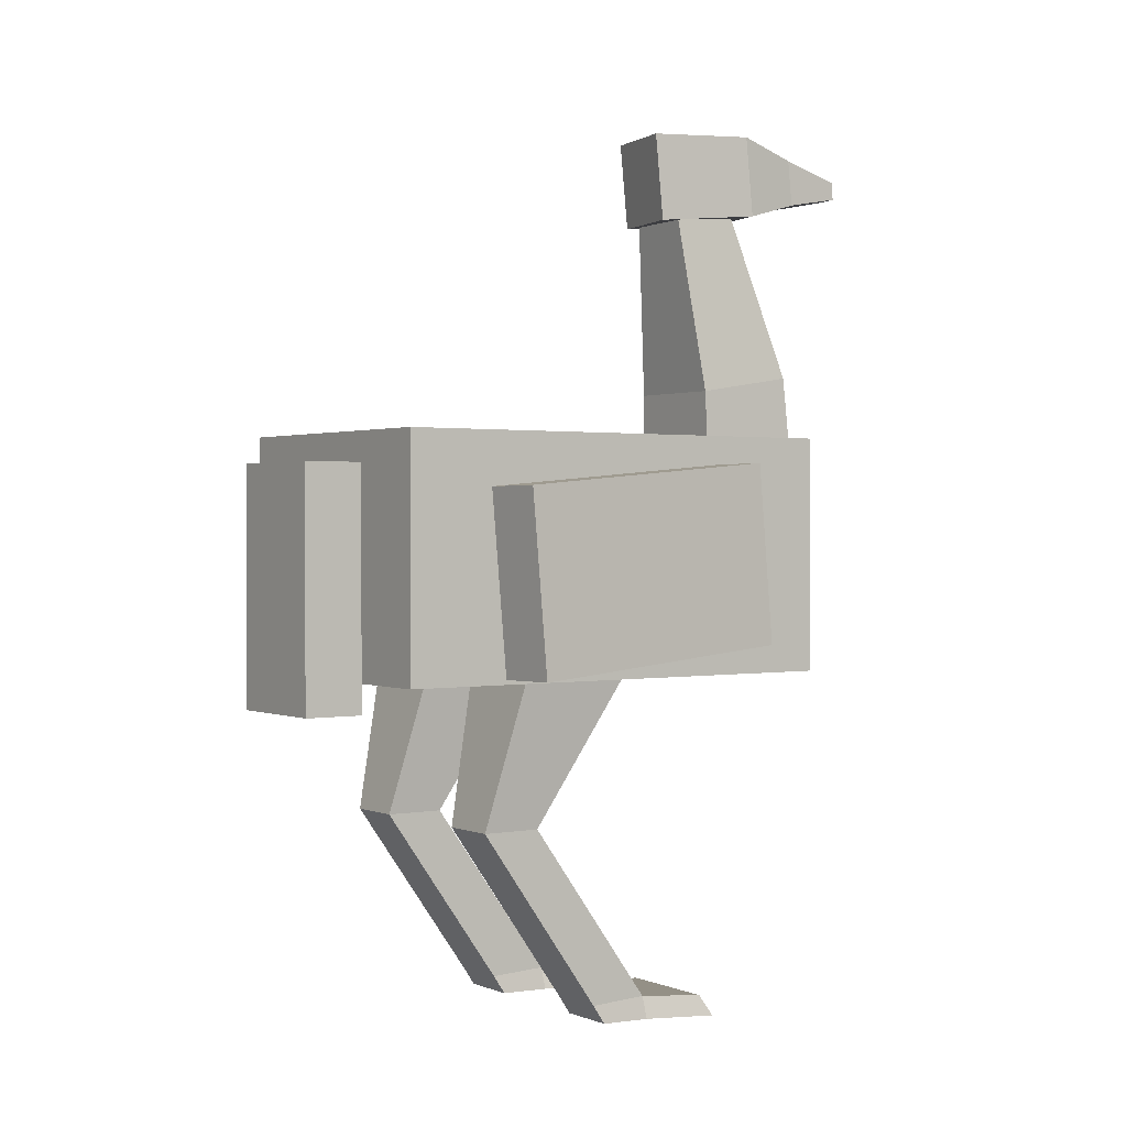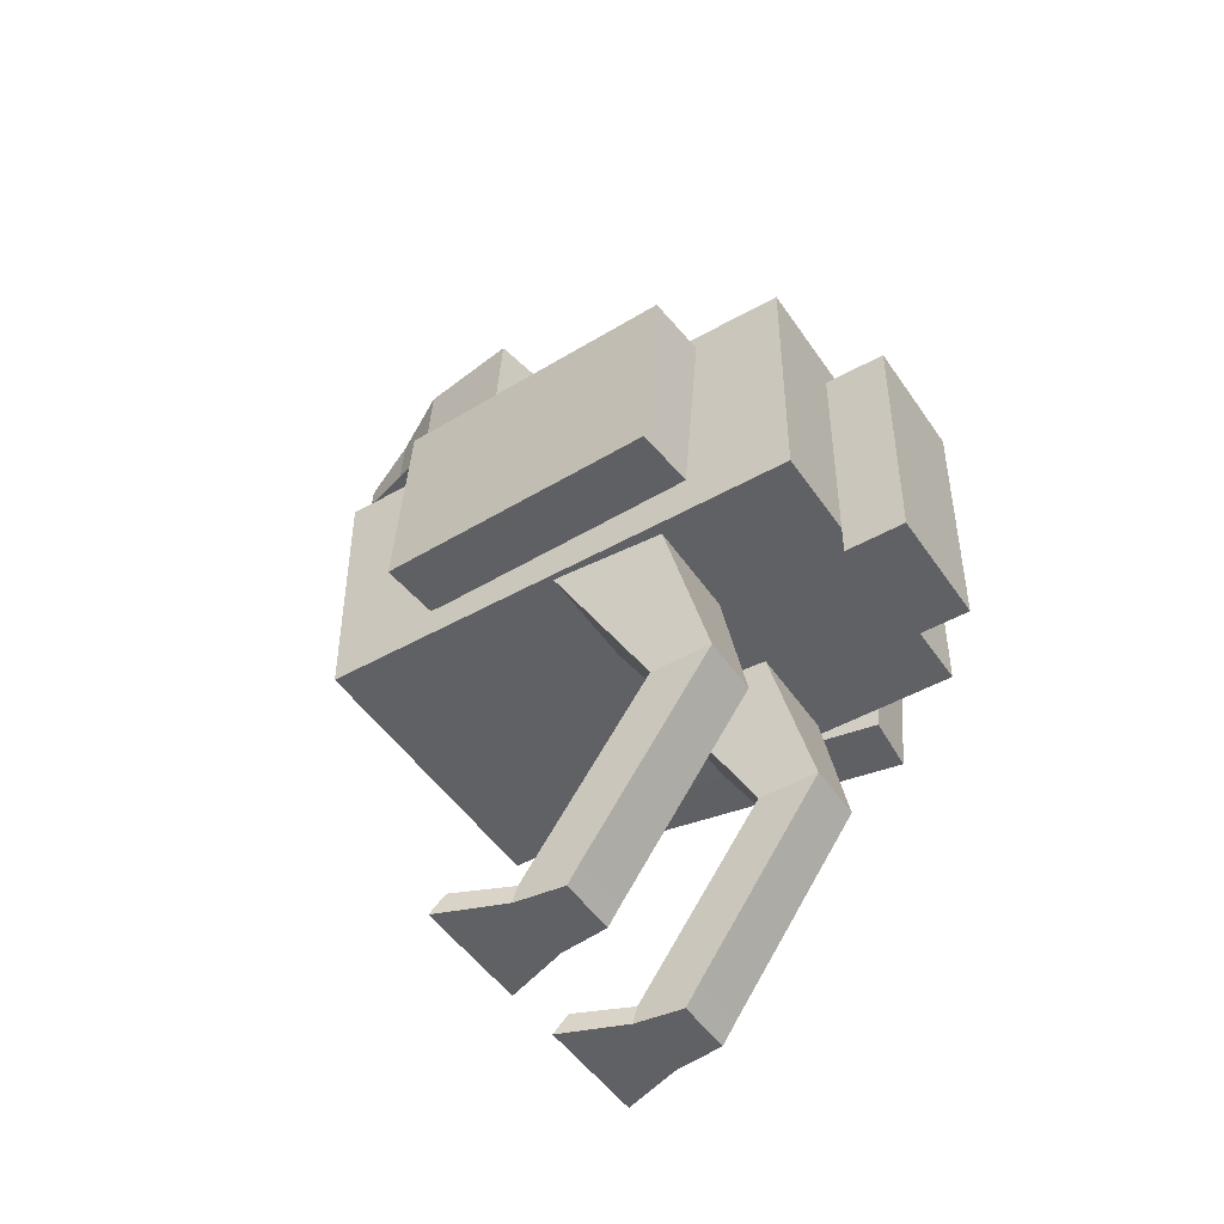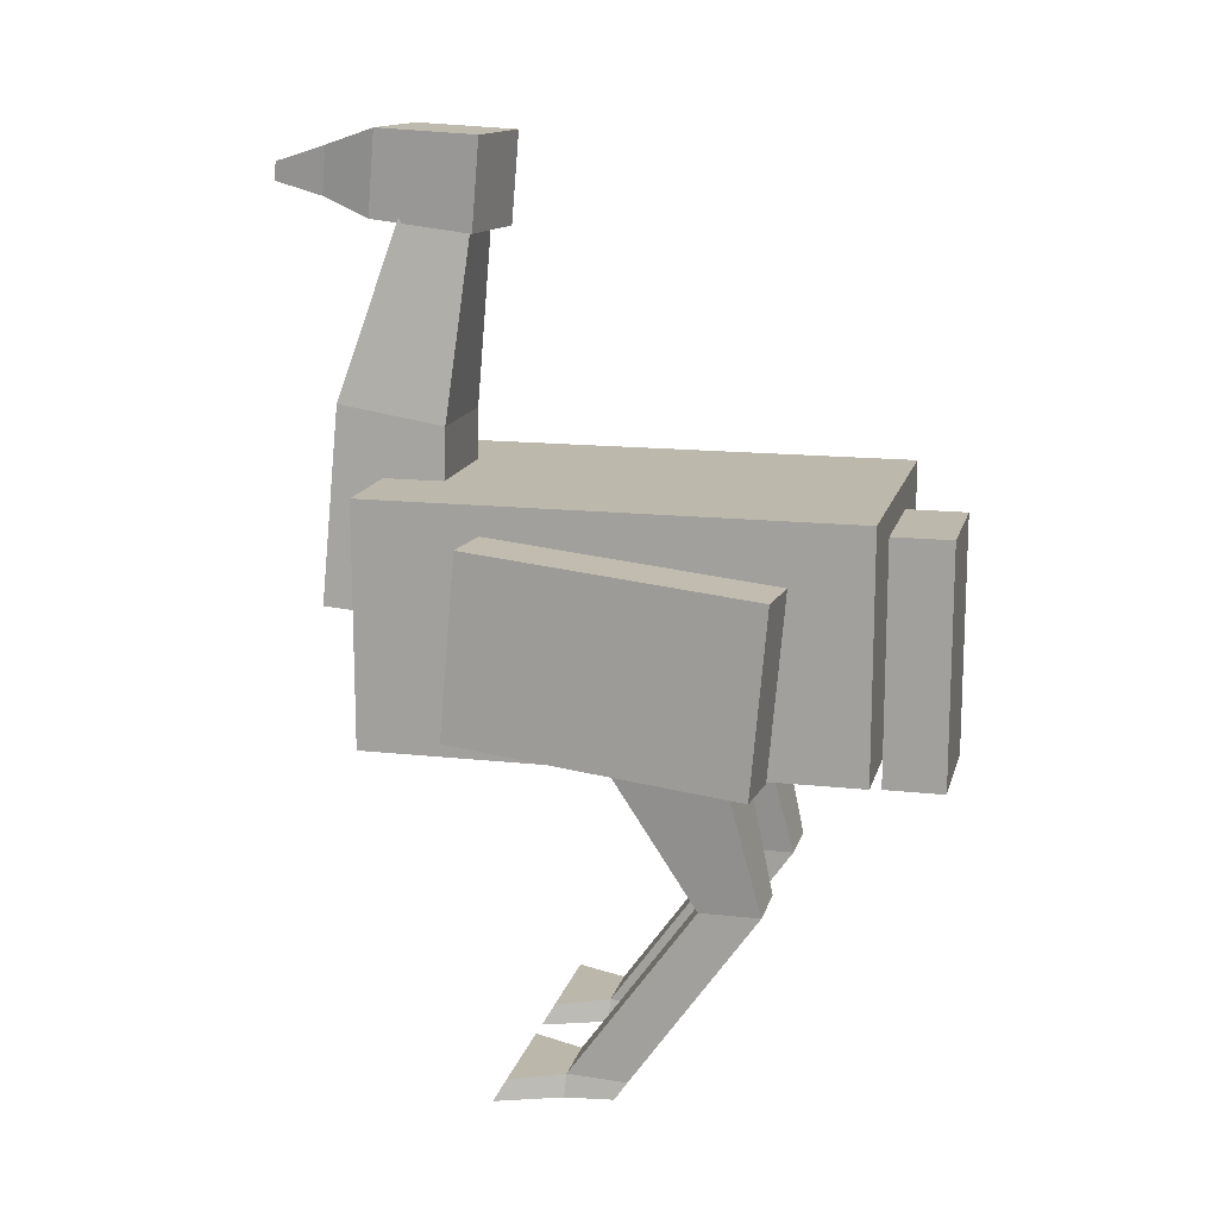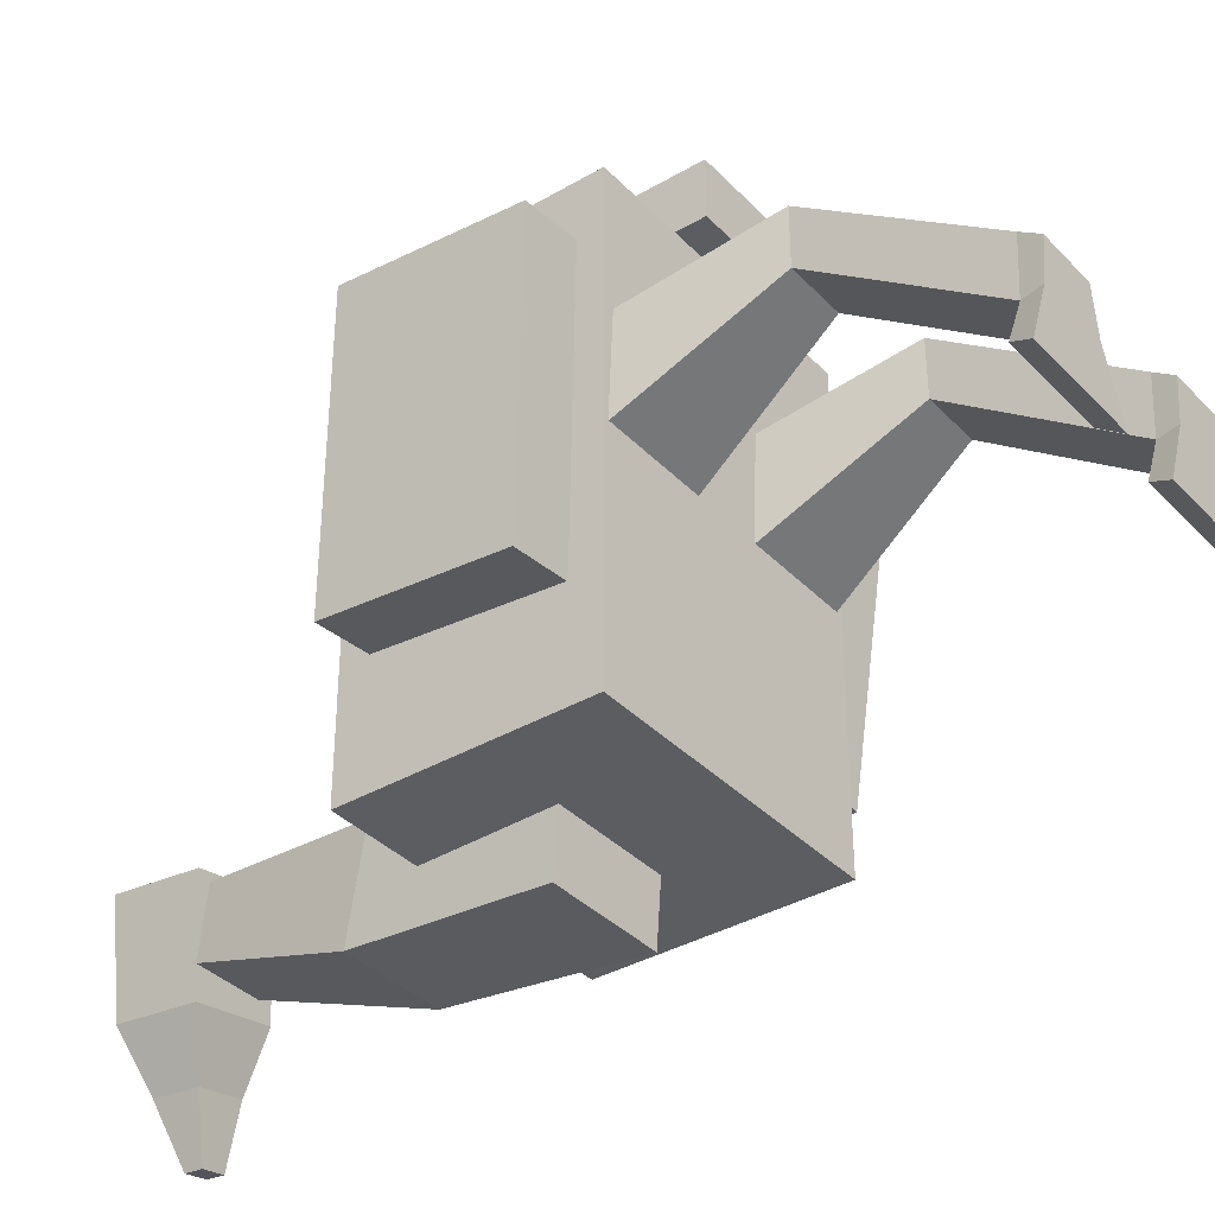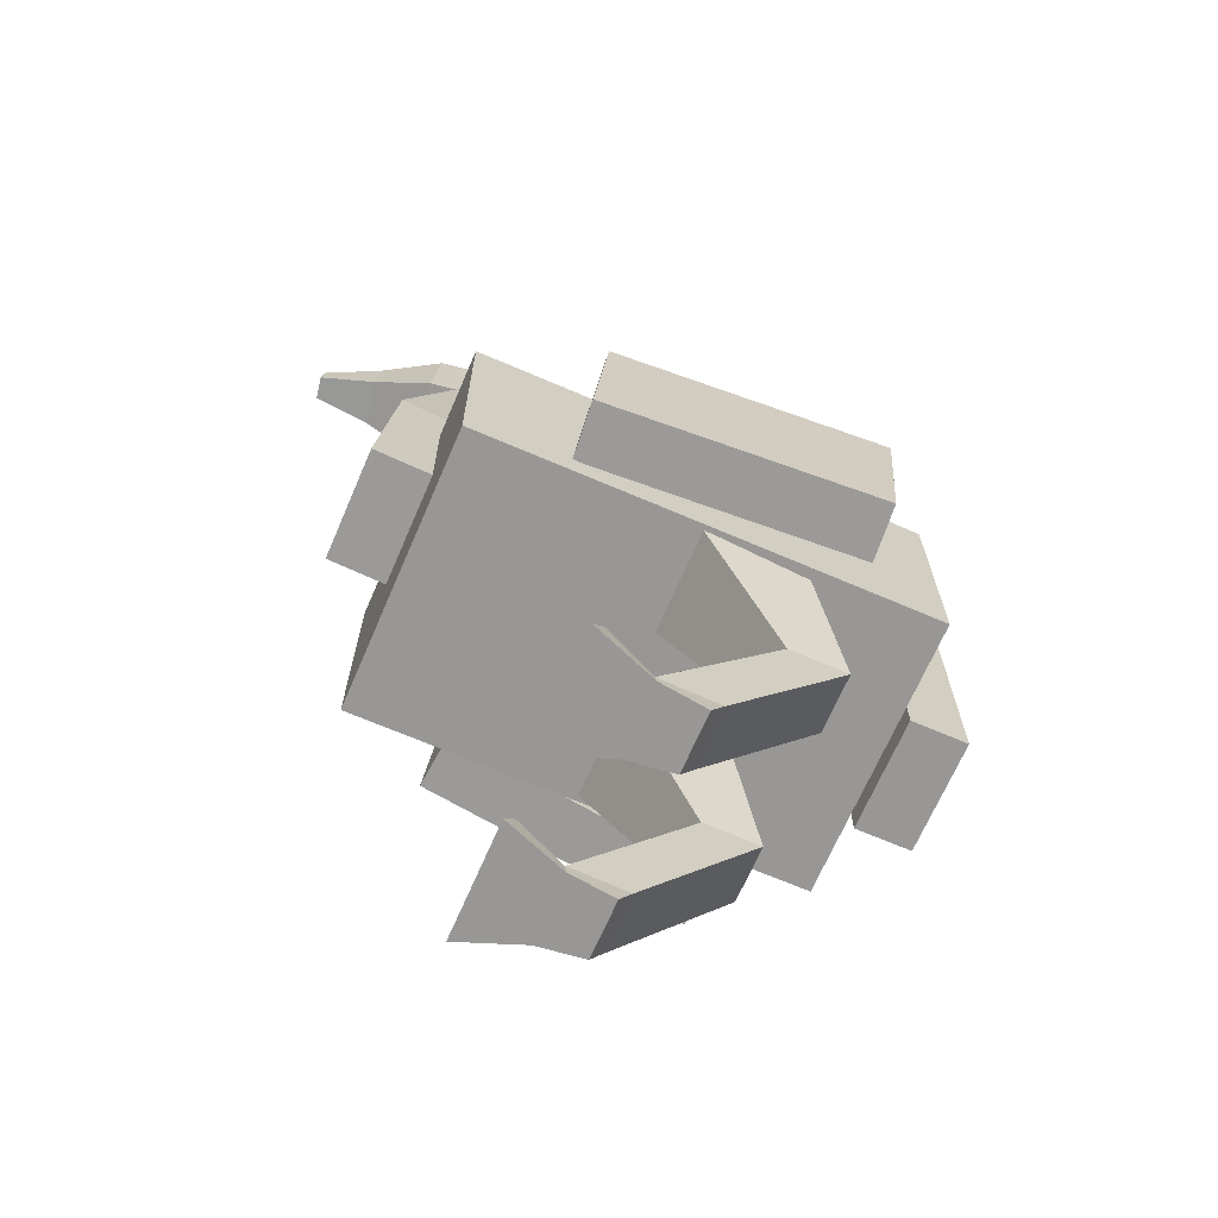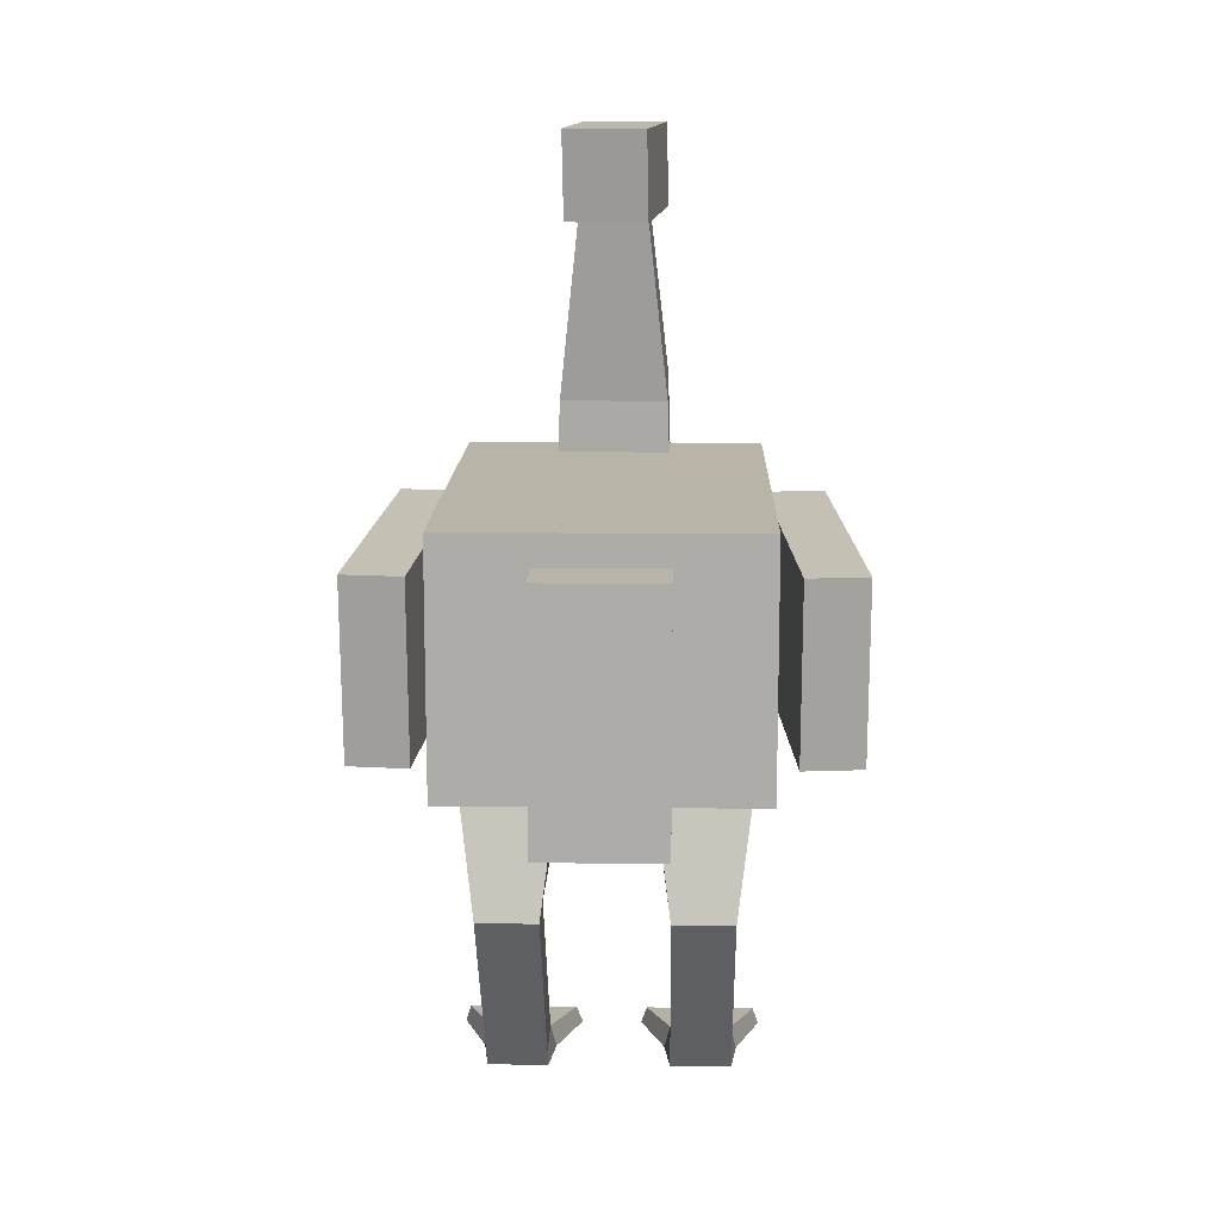
<metadata>
{"format":"obj","ext":"obj","renderer":"f3d","projection":"perspective","resolution":1024,"background":"white","views":[{"elev":0.9,"azim":55.3,"up":"+Y"},{"elev":-47.9,"azim":-57.6,"up":"+Y"},{"elev":14.7,"azim":-76.4,"up":"+Y"},{"elev":-36.3,"azim":-52.7,"up":"+Z"},{"elev":-68.2,"azim":-113.3,"up":"+Y"},{"elev":13.0,"azim":1.5,"up":"+Y"}]}
</metadata>
<code>
o Cube_Cube.001
v -0.25 0.07 0.4
v -0.25 0.47 0.4
v -0.25 0.07 -0.4
v -0.25 0.47 -0.4
v 0.25 0.07 0.4
v 0.25 0.47 0.4
v 0.25 0.07 -0.4
v 0.25 0.47 -0.4
v -0.1 0.2428 -0.3041
v -0.056 0.8694 -0.2606
v -0.1 0.2576 -0.5036
v -0.056 0.8963 -0.3694
v 0.1 0.2428 -0.3041
v 0.056 0.8694 -0.2606
v 0.1 0.2576 -0.5036
v 0.056 0.8963 -0.3694
v -0.1 0.02 0.5
v -0.1 0.4203 0.5
v -0.1 0.02 0.4
v -0.1 0.4203 0.4
v 0.1 0.02 0.5
v 0.1 0.4203 0.5
v 0.1 0.02 0.4
v 0.1 0.4203 0.4
v -0.08275 1.003 -0.2391
v -0.05146 1.01 -0.4166
v 0.05512 1.003 -0.2148
v 0.08641 1.01 -0.3922
v -0.08041 0.8541 -0.2524
v -0.04928 0.8703 -0.429
v 0.05747 0.8541 -0.2281
v 0.0886 0.8703 -0.4046
v -0.004 0.9789 -0.513
v 0.07479 0.9789 -0.4991
v -0.00275 0.8992 -0.5201
v 0.07603 0.8992 -0.5062
v 0.0336 0.9489 -0.611
v 0.073 0.9489 -0.6041
v 0.03408 0.9182 -0.6138
v 0.07348 0.9182 -0.6068
v 0.1 -0.5001 -0
v 0.05 0.2134 0.1412
v 0.09 -0.5001 -0.08
v 0.05 0.1275 -0.03943
v 0.2 -0.5001 -0
v 0.25 0.2134 0.1412
v 0.21 -0.5001 -0.08
v 0.25 0.1275 -0.03943
v -0.2 -0.5001 -0
v -0.25 0.2134 0.1412
v -0.21 -0.5001 -0.08
v -0.25 0.1275 -0.03943
v -0.1 -0.5001 -0
v -0.05 0.2134 0.1412
v -0.09 -0.5001 -0.08
v -0.05 0.1275 -0.03943
v 0.1 -0.1693 0.233
v 0.1 -0.1692 0.133
v 0.2 -0.1692 0.133
v 0.2 -0.1693 0.233
v -0.2 -0.1693 0.233
v -0.2 -0.1692 0.133
v -0.1 -0.1692 0.133
v -0.1 -0.1693 0.233
v -0.09 0.5564 -0.2971
v -0.09 0.5847 -0.4749
v 0.09 0.5847 -0.4749
v 0.09 0.5564 -0.2971
v 0.3898 0.08183 0.2426
v 0.3898 0.381 0.2688
v 0.2902 0.08107 0.2513
v 0.2902 0.3802 0.2774
v 0.348 0.1235 -0.2338
v 0.348 0.4227 -0.2076
v 0.2483 0.1227 -0.2251
v 0.2483 0.4219 -0.1989
v -0.2902 0.081 0.2521
v -0.2902 0.3801 0.2783
v -0.3898 0.08176 0.2435
v -0.3898 0.3809 0.2696
v -0.2484 0.1227 -0.2242
v -0.2484 0.4218 -0.198
v -0.348 0.1234 -0.2329
v -0.348 0.4226 -0.2067
v 0.1 -0.4633 -0.07826
v 0.2 -0.4633 -0.07826
v 0.2 -0.468 0.02163
v 0.1 -0.468 0.02163
v -0.2 -0.4633 -0.07826
v -0.1 -0.4633 -0.07826
v -0.1 -0.468 0.02163
v -0.2 -0.468 0.02163
v 0.06 -0.4654 -0.1668
v 0.05 -0.5001 -0.1868
v 0.25 -0.5001 -0.1868
v 0.24 -0.4654 -0.1668
v -0.24 -0.4654 -0.1668
v -0.25 -0.5001 -0.1868
v -0.05 -0.5001 -0.1868
v -0.06 -0.4654 -0.1668
f 1 2 4 3
f 3 4 8 7
f 7 8 6 5
f 5 6 2 1
f 3 7 5 1
f 8 4 2 6
f 65 10 12 66
f 66 12 16 67
f 67 16 14 68
f 68 14 10 65
f 17 18 20 19
f 19 20 24 23
f 23 24 22 21
f 21 22 18 17
f 19 23 21 17
f 24 20 18 22
f 28 26 25 27
f 32 31 29 30
f 27 31 32 28
f 26 30 29 25
f 25 29 31 27
f 26 33 35 30
f 33 37 39 35
f 30 35 36 32
f 28 34 33 26
f 32 36 34 28
f 38 40 39 37
f 35 39 40 36
f 36 40 38 34
f 34 38 37 33
f 57 42 44 58
f 58 44 48 59
f 59 48 46 60
f 60 46 42 57
f 43 47 45 41
f 61 50 52 62
f 62 52 56 63
f 63 56 54 64
f 64 54 50 61
f 51 55 53 49
f 87 60 57 88
f 86 59 60 87
f 85 58 59 86
f 88 57 58 85
f 91 64 61 92
f 90 63 64 91
f 89 62 63 90
f 92 61 62 89
f 13 68 65 9
f 15 67 68 13
f 11 66 67 15
f 9 65 66 11
f 69 70 72 71
f 71 72 76 75
f 75 76 74 73
f 73 74 70 69
f 71 75 73 69
f 76 72 70 74
f 77 78 80 79
f 79 80 84 83
f 83 84 82 81
f 81 82 78 77
f 79 83 81 77
f 84 80 78 82
f 41 88 85 43
f 90 55 99 100
f 47 86 87 45
f 45 87 88 41
f 49 92 89 51
f 85 86 96 93
f 55 90 91 53
f 53 91 92 49
f 55 51 98 99
f 43 85 93 94
f 89 90 100 97
f 86 47 95 96
f 47 43 94 95
f 51 89 97 98
f 94 93 96 95
f 98 97 100 99
f 11 15 13 9

</code>
